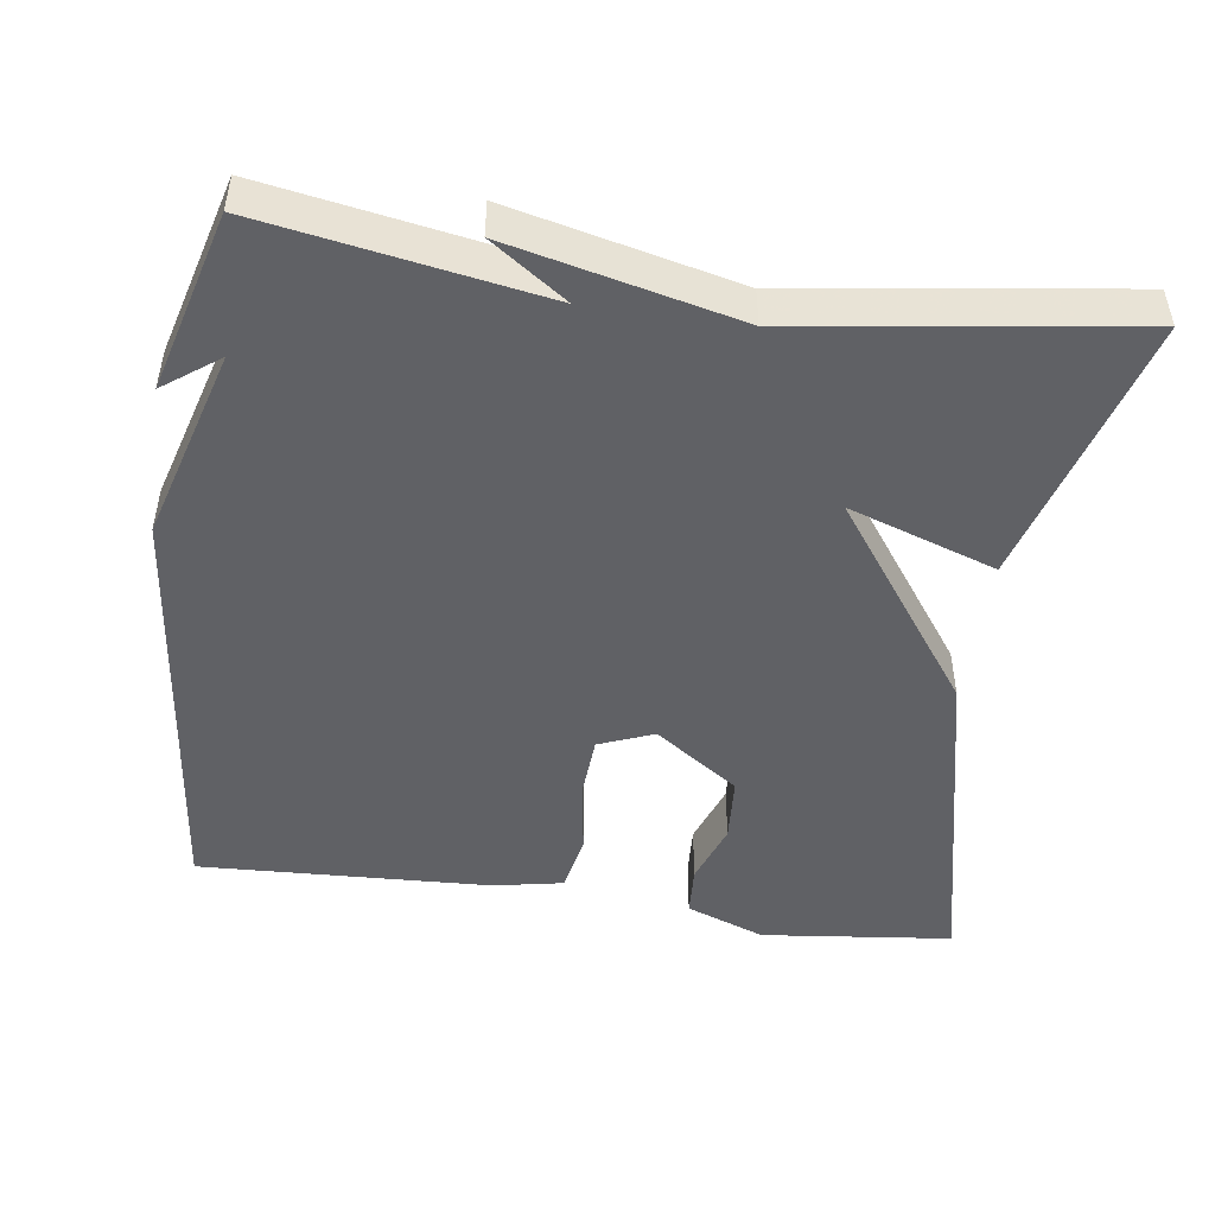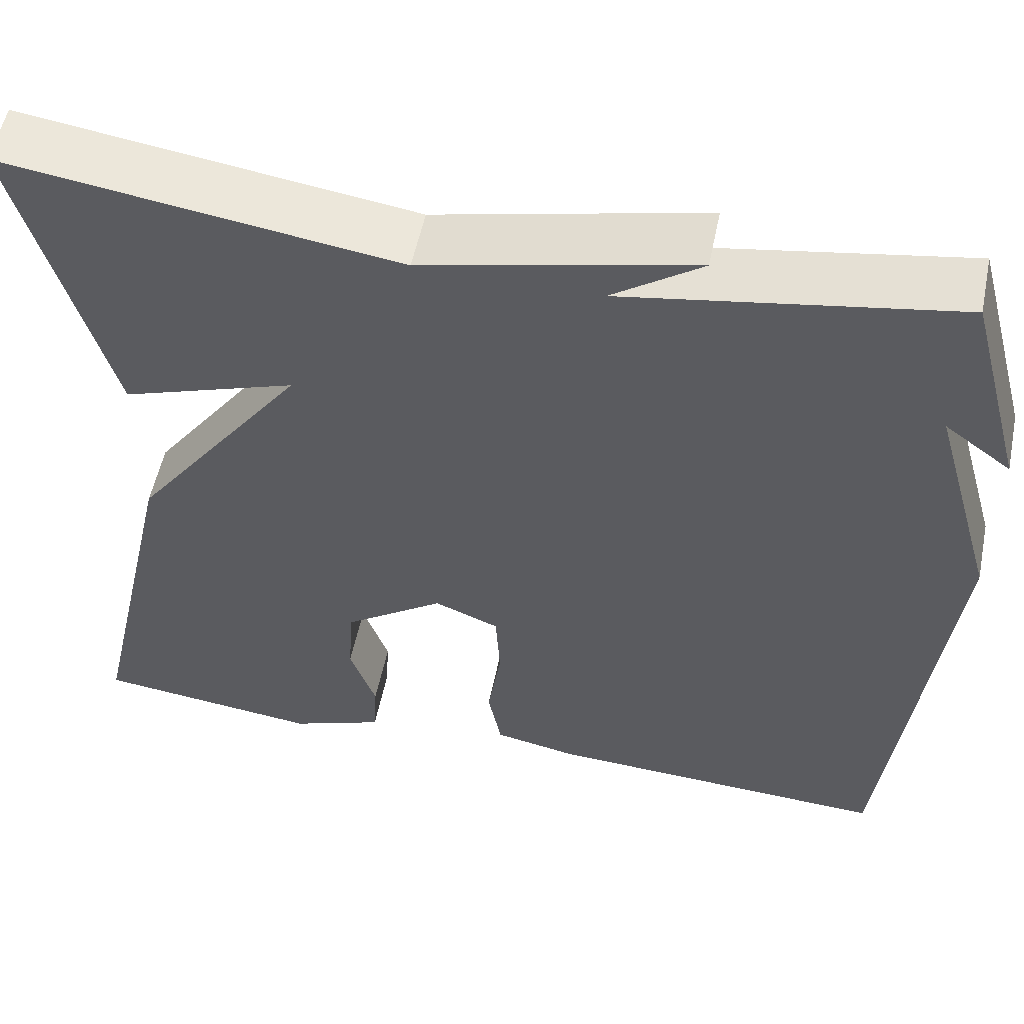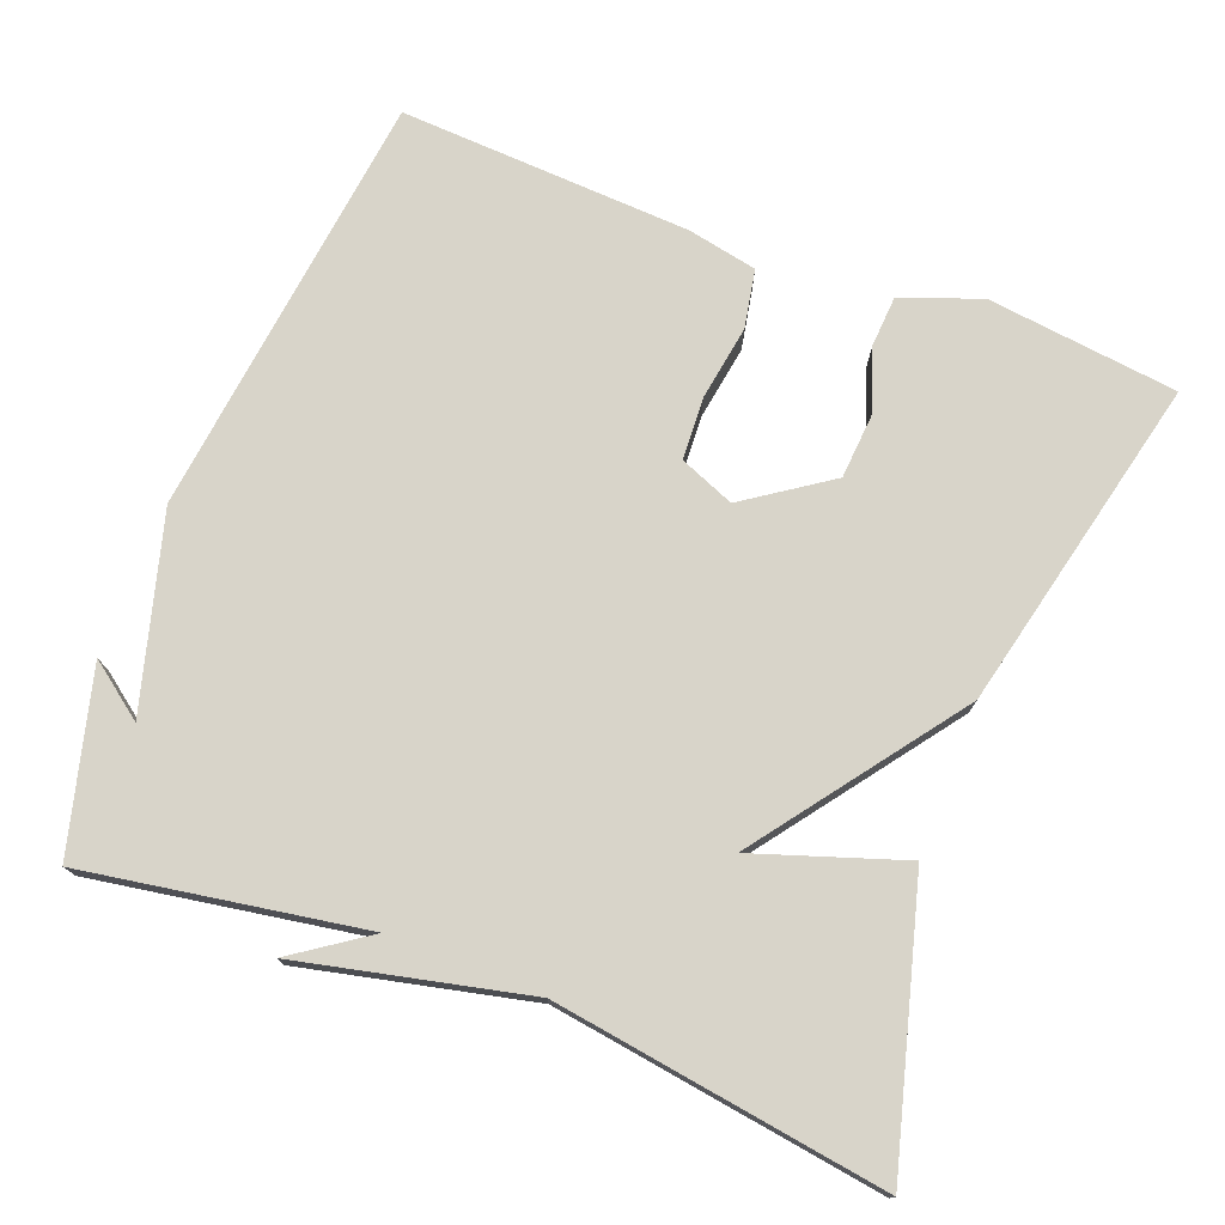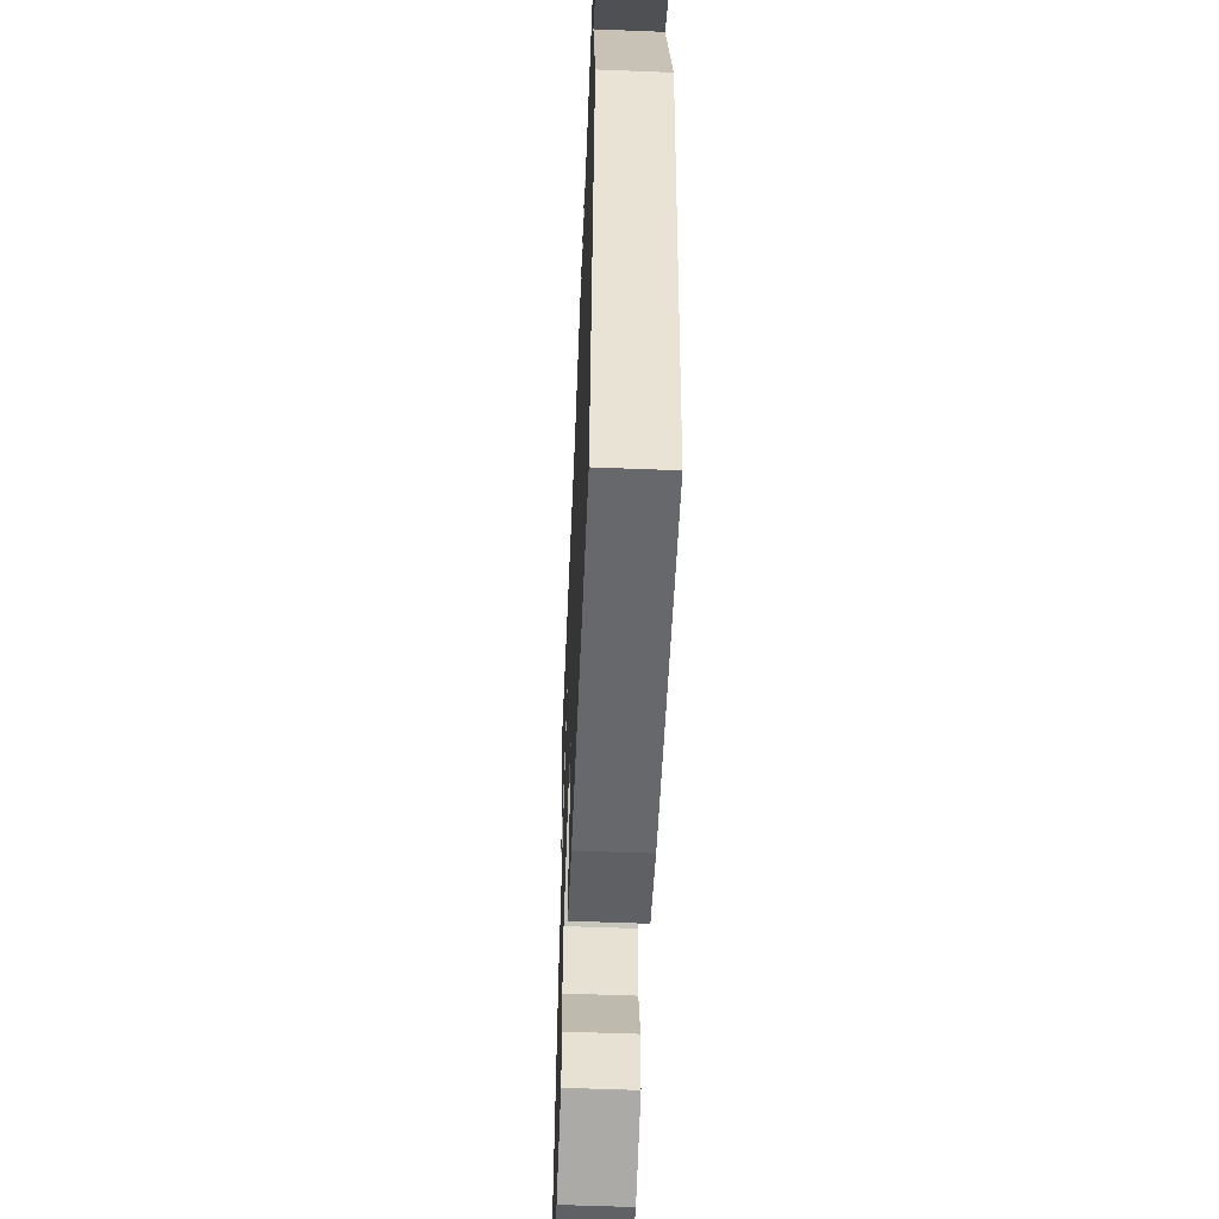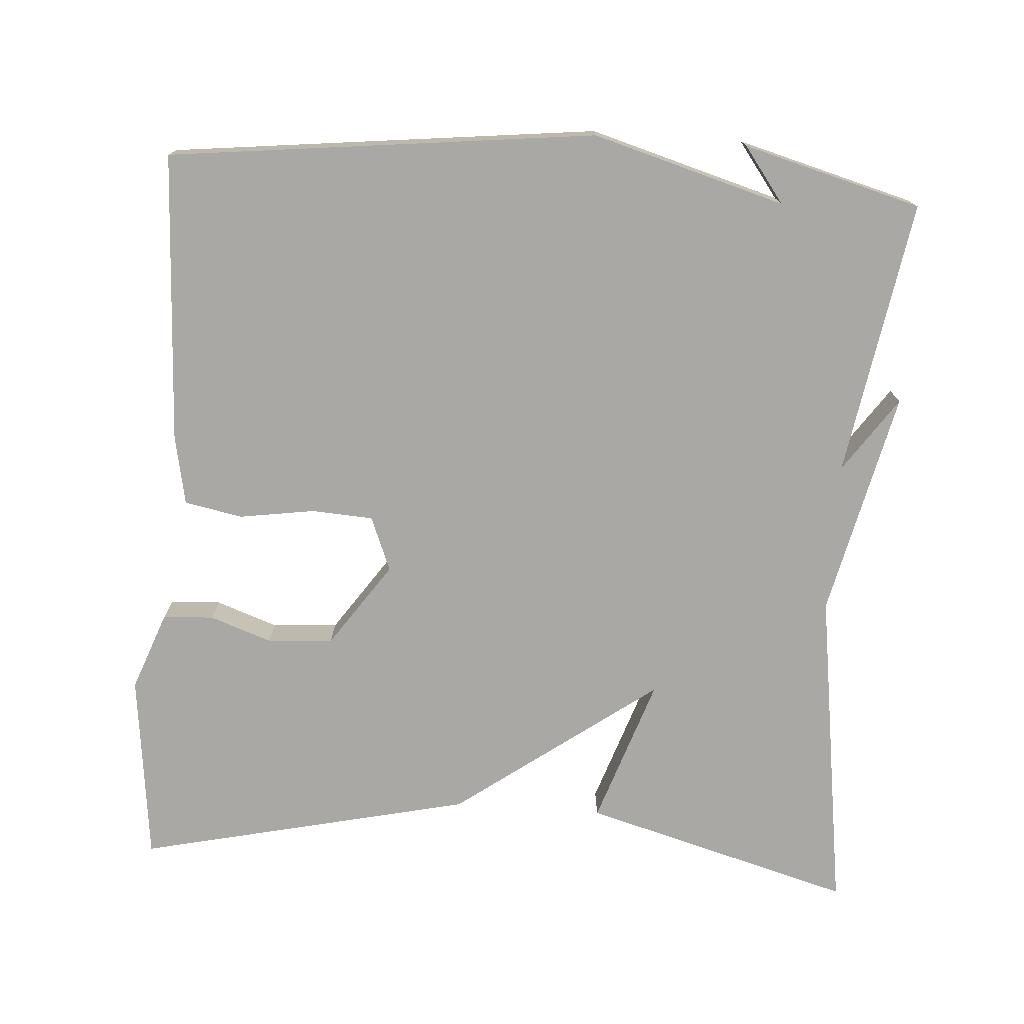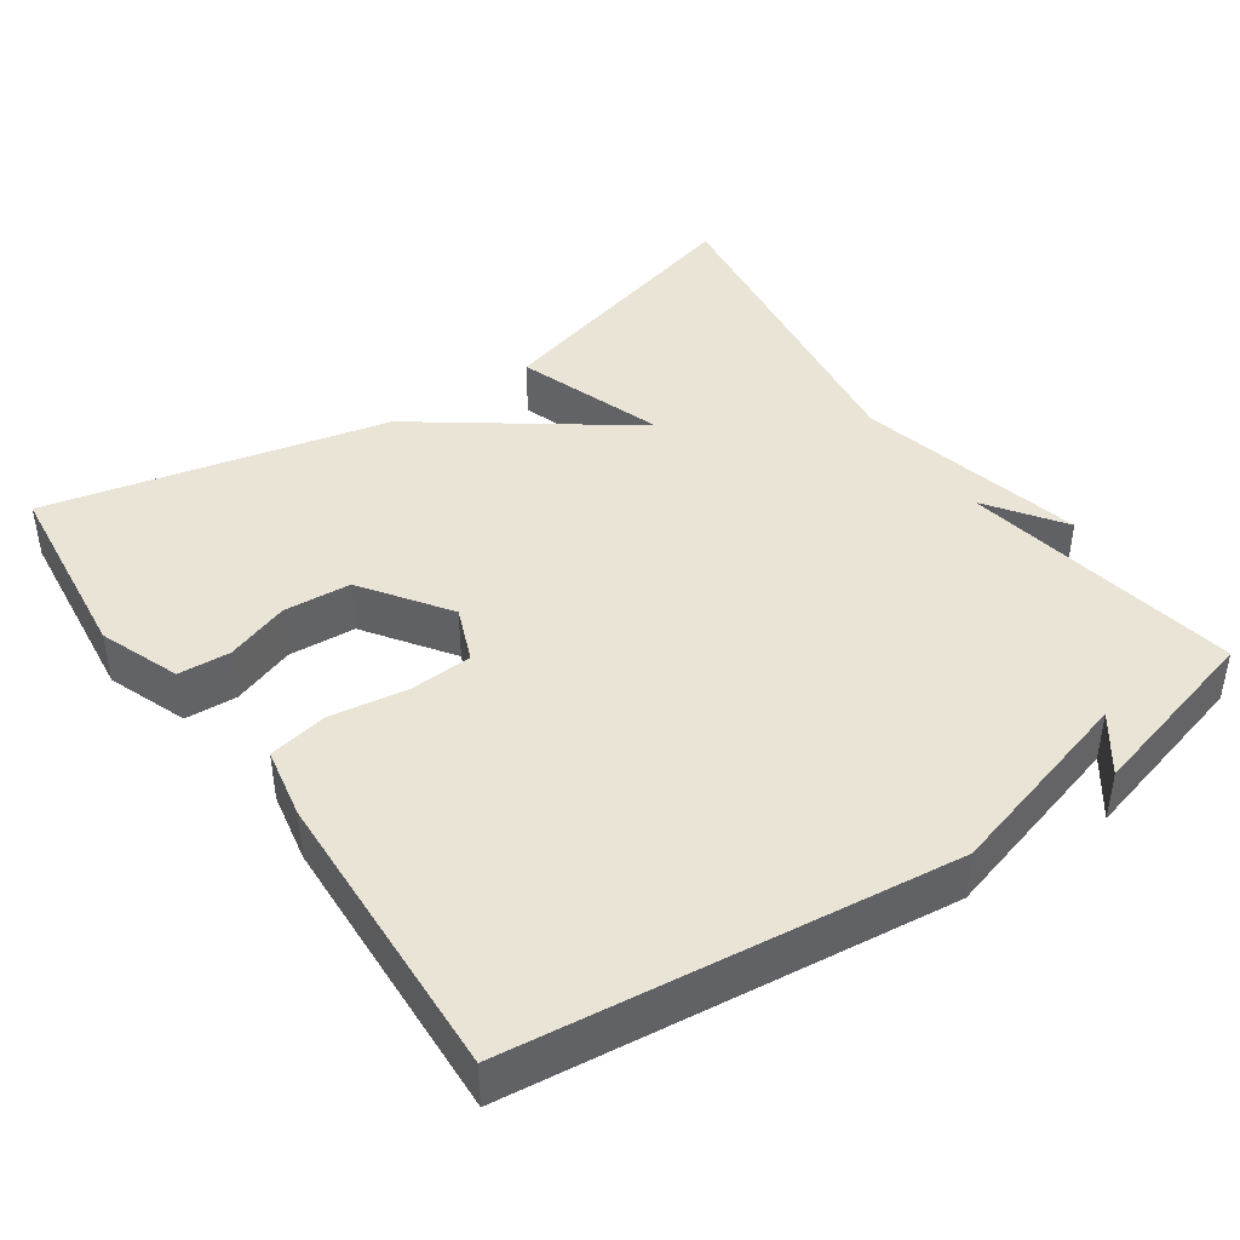
<metadata>
{"format":"obj","ext":"obj","renderer":"f3d","projection":"perspective","resolution":1024,"background":"white","views":[{"elev":-48.1,"azim":-8.2,"up":"+Y"},{"elev":54.6,"azim":-168.4,"up":"+Z"},{"elev":75.3,"azim":21.3,"up":"+Y"},{"elev":-55.2,"azim":-92.4,"up":"+Z"},{"elev":-74.9,"azim":-93.9,"up":"+Y"},{"elev":42.6,"azim":-124.7,"up":"+Y"}]}
</metadata>
<code>
v -0.5 0.07 -0.5
v -0.564 0.07 0.064
v -0.491 0.07 0.318
v -0.564 0.07 0.264
v -0.5 0.07 0.5
v -0.135 0.07 0.438
v -0.234 0.07 0.507
v 0.065 0.07 0.438
v 0.5 0.07 0.5
v 0.4 0.07 0.142
v 0.206 0.07 0.208
v 0.4 0.07 -0.058
v 0.5 0.07 -0.5
v 0.249 0.07 -0.529
v 0.145 0.07 -0.49
v 0.141 0.07 -0.423
v 0.17 0.07 -0.341
v 0.164 0.07 -0.254
v 0.053 0.07 -0.177
v -0.019 0.07 -0.206
v -0.024 0.07 -0.288
v -0.009 0.07 -0.387
v -0.024 0.07 -0.464
v -0.116 0.07 -0.482
v -0.5 0 -0.5
v -0.564 0 0.064
v -0.491 0 0.318
v -0.564 0 0.264
v -0.5 0 0.5
v -0.135 0 0.438
v -0.234 0 0.507
v 0.065 0 0.438
v 0.5 0 0.5
v 0.4 0 0.142
v 0.206 0 0.208
v 0.4 0 -0.058
v 0.5 0 -0.5
v 0.249 0 -0.529
v 0.145 0 -0.49
v 0.141 0 -0.423
v 0.17 0 -0.341
v 0.164 0 -0.254
v 0.053 0 -0.177
v -0.019 0 -0.206
v -0.024 0 -0.288
v -0.009 0 -0.387
v -0.024 0 -0.464
v -0.116 0 -0.482
f 1 2 3
f 24 1 3
f 23 24 3
f 22 23 3
f 21 22 3
f 20 21 3
f 19 20 3
f 18 19 3
f 15 16 17
f 14 15 17
f 13 14 17
f 12 13 17
f 11 12 17 18
f 8 9 10 11
f 6 7 8 11
f 6 11 18 3
f 3 4 5
f 3 5 6
f 27 26 25
f 27 25 48
f 27 48 47
f 27 47 46
f 27 46 45
f 27 45 44
f 27 44 43
f 27 43 42
f 41 40 39
f 41 39 38
f 41 38 37
f 41 37 36
f 42 41 36 35
f 35 34 33 32
f 35 32 31 30
f 27 42 35 30
f 29 28 27
f 30 29 27
f 1 25 26 2
f 2 26 27 3
f 3 27 28 4
f 4 28 29 5
f 5 29 30 6
f 6 30 31 7
f 7 31 32 8
f 8 32 33 9
f 9 33 34 10
f 10 34 35 11
f 11 35 36 12
f 12 36 37 13
f 13 37 38 14
f 14 38 39 15
f 15 39 40 16
f 16 40 41 17
f 17 41 42 18
f 18 42 43 19
f 19 43 44 20
f 20 44 45 21
f 21 45 46 22
f 22 46 47 23
f 23 47 48 24
f 24 48 25 1

</code>
